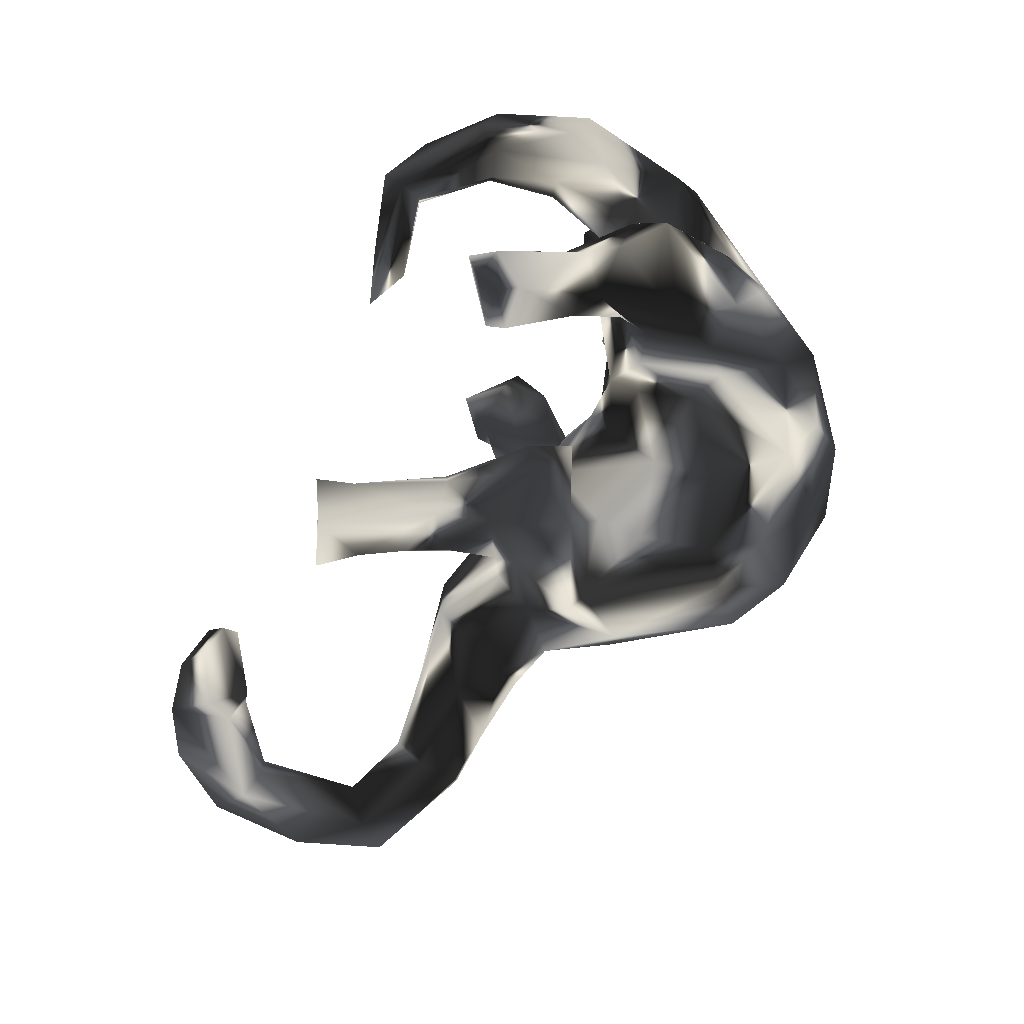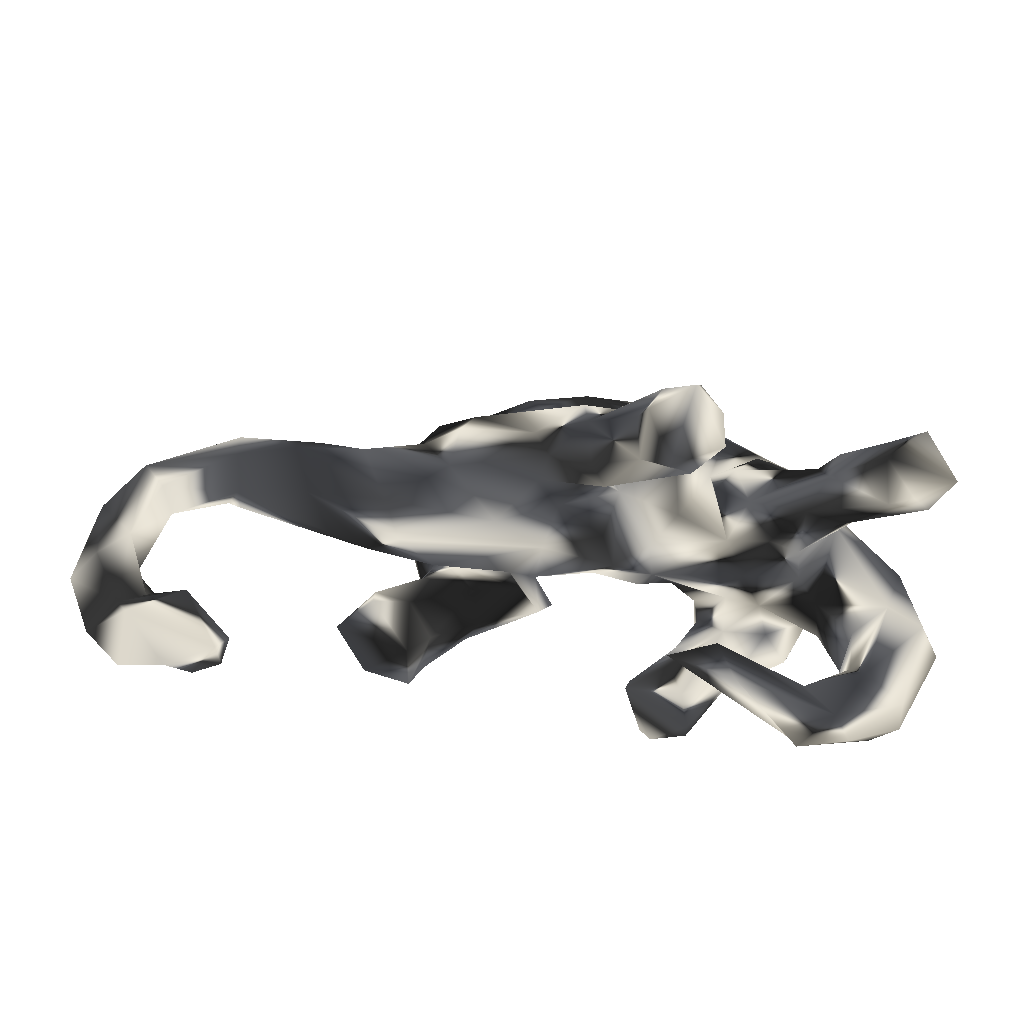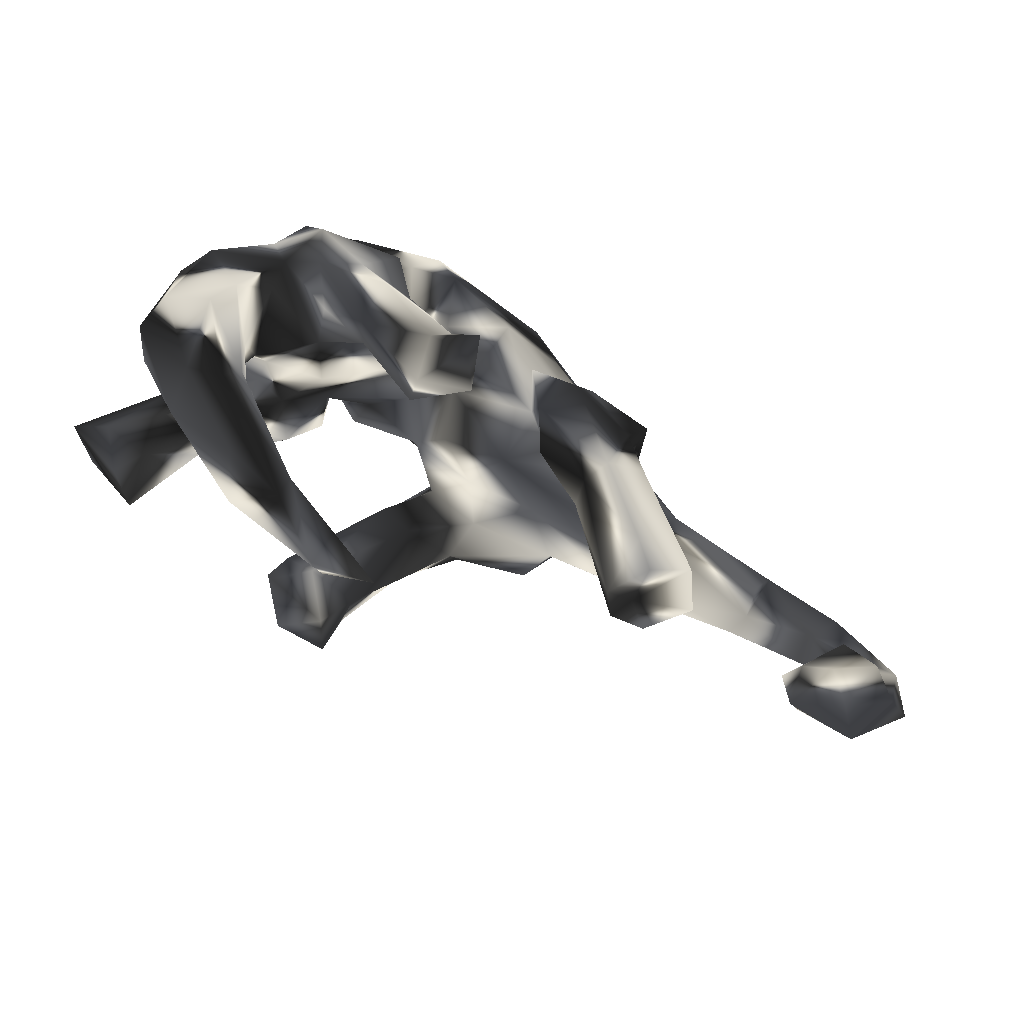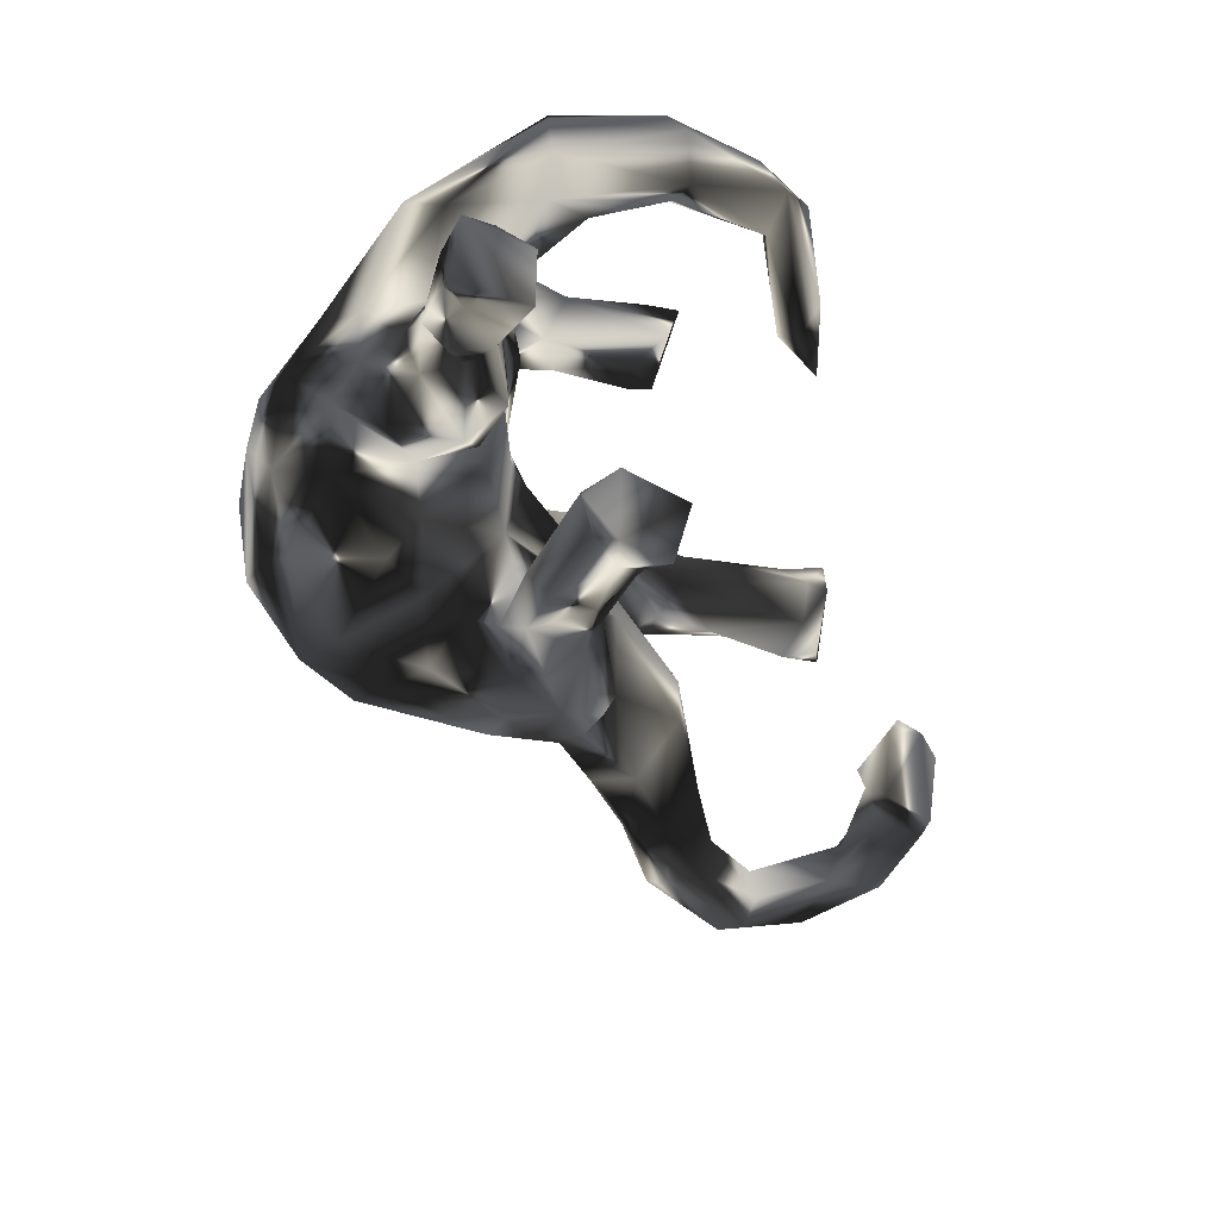
<metadata>
{"format":"obj","ext":"obj","renderer":"f3d","projection":"perspective","resolution":1024,"background":"white","views":[{"elev":71.4,"azim":118.1,"up":"+Z"},{"elev":-61.3,"azim":175.8,"up":"+Y"},{"elev":-60.9,"azim":-30.0,"up":"+Y"},{"elev":-59.3,"azim":-66.3,"up":"+Z"}]}
</metadata>
<code>
v 0.8539 -0.1647 0.06575
v 0.855 -0.06552 -0.04358
v 0.8737 -0.05335 0.002201
v 0.8882 -0.2047 0.02414
v 0.7923 -0.3018 0.00384
v 0.8451 -0.301 0.06704
v 0.8447 -0.1907 -0.02281
v 0.8084 0.07124 -0.04827
v 0.7963 -0.1337 -0.03277
v 0.7949 0.03465 0.0143
v 0.8027 -0.1588 0.05974
v 0.7912 0.01673 -0.08542
v 0.786 -0.3441 0.1021
v 0.774 -0.3354 -0.000392
v 0.7797 -0.1727 0.02314
v 0.7516 -0.256 0.01485
v 0.7419 -0.01756 -0.009854
v 0.7574 -0.01981 -0.06661
v 0.7512 -0.2527 0.0825
v 0.751 -0.2893 0.1228
v 0.6631 -0.3449 0.107
v 0.68 -0.2882 -0.01912
v 0.6517 0.0731 0.01115
v 0.6214 -0.3789 0.03198
v 0.6354 0.04235 -0.1066
v 0.6311 0.00955 -0.0465
v 0.7054 -0.3787 0.07268
v 0.6334 0.09018 -0.1158
v 0.6149 -0.3442 0.08624
v 0.706 -0.249 0.05912
v 0.6413 0.1331 -0.01718
v 0.6998 -0.2414 0.1091
v 0.6033 -0.3283 0.04515
v 0.633 0.1296 -0.09056
v 0.6258 0.03893 0.000718
v 0.5073 0.06535 0.02984
v 0.4896 0.1024 -0.1087
v 0.3951 -0.02702 0.02984
v 0.5259 0.05042 -0.1236
v 0.5043 -0.0179 -0.07142
v 0.5492 0.1371 -0.0318
v 0.4303 0.1427 -0.05595
v 0.4317 0.12 0.001404
v 0.3682 -0.2272 -0.000563
v 0.4298 -0.266 0.04911
v 0.3793 -0.2817 0.1225
v 0.3707 -0.2816 -0.01597
v 0.3813 -0.2027 0.07204
v 0.338 -0.05428 -0.007889
v 0.4185 0.03338 0.0532
v 0.3371 -0.1276 0.08621
v 0.3017 -0.3318 0.1115
v 0.4104 0.05197 -0.1277
v 0.2798 -0.265 0.1209
v 0.3284 0.1157 0.06793
v 0.3137 -0.06883 0.1196
v 0.2961 0.1803 0.09137
v 0.3652 -0.04358 -0.08045
v 0.3089 -0.2842 -0.02017
v 0.3075 -0.3312 0.04673
v 0.3607 0.1666 -0.01325
v 0.3324 0.1543 -0.07122
v 0.301 0.03886 0.08433
v 0.2786 0.1738 -0.1227
v 0.2869 -0.1322 0.02083
v 0.271 -0.3107 0.03054
v 0.2894 0.06849 0.1667
v 0.3029 0.09972 -0.122
v 0.2728 0.01715 0.08137
v 0.275 -0.02744 0.06264
v 0.2729 -0.09947 0.1632
v 0.2827 0.2683 0.005742
v 0.2852 0.2635 -0.0459
v 0.2423 -0.008292 0.1701
v 0.2075 -0.1138 0.1522
v 0.2564 0.0209 -0.1221
v 0.2409 0.03642 -0.1894
v 0.2321 -0.06681 0.03386
v 0.264 0.189 0.08392
v 0.1695 -0.01737 -0.03748
v 0.1859 -0.1277 0.1085
v 0.1167 -0.0468 0.08142
v 0.2267 0.201 -0.1175
v 0.2158 0.09494 -0.1844
v 0.2016 -0.112 0.05389
v 0.1297 0.2335 0.1297
v 0.1118 0.007277 -0.2053
v 0.1251 0.02183 0.196
v 0.1353 -0.004055 0.0734
v 0.1799 0.1203 0.1609
v 0.1338 0.153 0.1209
v 0.09695 -0.004971 -0.1193
v 0.0802 -0.004171 0.01833
v 0.07718 -0.01864 0.1444
v 0.1548 0.1523 -0.1321
v 0.1527 0.4437 -0.01841
v 0.08628 0.03931 0.1052
v 0.1312 0.394 0.07048
v 0.1089 0.3582 -0.09775
v 0.01805 0.1772 -0.135
v 0.05392 0.4948 0.01914
v 0.04296 0.4865 -0.02481
v 0.08818 0.2672 -0.1286
v 0.04924 0.05302 0.1714
v 0.06501 0.1349 -0.1229
v 0.09078 0.3526 0.1215
v 0.02411 -0.04947 -0.2608
v 0.0566 0.01544 -0.05994
v 0.08463 -0.03365 -0.1844
v -0.05365 0.04232 0.07235
v 0.02565 0.4279 0.09899
v 0.01681 -0.1184 -0.2154
v 0.00851 0.02401 -0.1142
v -0.0271 0.01023 -0.005316
v 0.02511 0.06731 -0.2361
v -0.1076 0.5055 -0.001219
v 0.01966 0.07524 -0.1167
v -0.02414 0.1004 0.1241
v -0.05262 0.03324 -0.2166
v -0.05406 0.07238 -0.06451
v -0.0354 0.2168 -0.134
v -0.001491 0.3867 -0.1018
v -0.01369 -0.07867 -0.1523
v -0.02522 0.000282 -0.264
v 0.004742 0.197 0.1641
v -0.04688 -0.156 -0.3275
v -0.05628 -0.1877 -0.2655
v -0.05984 -0.2059 -0.3681
v -0.02054 0.2966 0.1566
v -0.06328 -0.0343 -0.1598
v -0.1084 0.107 0.1467
v -0.08767 -0.1323 -0.371
v -0.07699 -0.1887 0.1871
v -0.09924 -0.2534 -0.2905
v -0.1119 -0.1834 0.2772
v -0.127 -0.2311 0.2632
v -0.1447 -0.1888 -0.2461
v -0.1541 0.1626 -0.1252
v -0.085 0.4768 0.0569
v -0.2175 0.4671 0.04549
v -0.08663 -0.1543 0.1946
v -0.1488 -0.1585 0.2463
v -0.1499 -0.1842 0.1376
v -0.1063 -0.4646 -0.06061
v -0.1636 0.05807 -0.03302
v -0.1507 -0.1218 -0.378
v -0.1392 0.4538 -0.03037
v -0.1801 -0.2801 0.1991
v -0.13 0.3975 0.1402
v -0.1205 0.2362 -0.1369
v -0.1167 0.03505 0.02184
v -0.1389 -0.1566 -0.3937
v -0.1232 0.204 0.1964
v -0.178 -0.1135 -0.2878
v -0.1942 -0.1231 -0.3297
v -0.1963 -0.1846 -0.2973
v -0.189 -0.2255 0.2543
v -0.169 0.08082 0.1236
v -0.1736 -0.05981 0.1776
v -0.211 -0.5119 -0.0558
v -0.1268 0.04432 0.08768
v -0.1887 -0.4342 -0.05472
v -0.2145 -0.02993 0.2161
v -0.2523 -0.0777 0.1257
v -0.1596 0.3913 -0.08909
v -0.2477 0.1838 0.1513
v -0.2141 0.07215 0.154
v -0.2472 -0.01323 -0.02511
v -0.2418 0.1149 0.2156
v -0.1682 -0.2532 0.1504
v -0.1965 0.225 0.1685
v -0.2194 0.01362 0.1588
v -0.2612 0.001782 0.1015
v -0.2804 -0.1303 0.1798
v -0.2695 -0.08549 0.2419
v -0.2209 0.03559 -0.101
v -0.2538 0.04319 -0.1391
v -0.2241 0.1421 -0.07111
v -0.2311 0.4173 0.0798
v -0.1838 -0.4618 -0.08741
v -0.2604 0.2675 -0.08675
v -0.2769 -0.05437 0.02136
v -0.2871 0.3612 -0.0391
v -0.2733 -0.0381 -0.1197
v -0.3132 -0.03827 0.2337
v -0.3336 -0.05603 0.1393
v -0.3745 -0.06852 0.01015
v -0.3927 0.01604 0.2347
v -0.3136 -0.05659 0.07996
v -0.3697 0.3501 0.04335
v -0.3165 -0.05123 -0.05067
v -0.3113 -0.4651 0.03427
v -0.3759 -0.5277 -0.00868
v -0.3295 -0.4757 -0.02567
v -0.3073 0.149 -0.1113
v -0.336 0.1923 0.1682
v -0.2878 0.3163 0.1324
v -0.361 0.2181 -0.06498
v -0.3188 0.3926 -0.000486
v -0.377 -0.04433 0.2041
v -0.3851 -0.02643 -0.1863
v -0.4008 -0.114 0.03327
v -0.4235 -0.3694 0.004665
v -0.3193 -0.5426 0.04556
v -0.4107 -0.5027 0.05649
v -0.3094 -0.4981 0.05682
v -0.3691 -0.072 -0.126
v -0.3679 0.06276 -0.1105
v -0.4255 -0.06549 0.1309
v -0.4871 -0.1642 -0.1992
v -0.4049 0.2838 0.008327
v -0.3953 0.2153 0.1319
v -0.4085 0.1171 0.1862
v -0.4094 0.1422 -0.07942
v -0.4052 -0.3519 0.0647
v -0.4456 0.01918 -0.04787
v -0.4467 -0.2427 0.01099
v -0.3697 -0.05358 -0.03361
v -0.3977 -0.0787 -0.2016
v -0.4394 0.1357 0.1217
v -0.4235 -0.07923 -0.1072
v -0.4418 0.214 0.05728
v -0.4235 0.06808 -0.07033
v -0.4228 -0.01722 -0.2139
v -0.498 -0.08307 -0.2797
v -0.4378 -0.2324 0.0968
v -0.4558 0.01461 -0.1493
v -0.4363 -0.3608 0.114
v -0.421 0.01804 0.1515
v -0.4797 -0.05151 -0.1174
v -0.4696 -0.01297 -0.09806
v -0.4653 -0.4095 0.1167
v -0.5654 0.006494 0.05337
v -0.457 0.1264 -0.01943
v -0.4885 -0.1562 0.149
v -0.4416 -0.4044 -0.01221
v -0.467 -0.1749 -0.2939
v -0.5288 -0.06349 -0.2556
v -0.508 -0.2054 -0.02218
v -0.5649 -0.2386 -0.006245
v -0.5198 -0.2011 -0.2324
v -0.506 -0.4269 0.0296
v -0.5153 -0.3995 0.09692
v -0.5394 -0.02244 0.1247
v -0.5542 -0.06185 -0.002965
v -0.5212 -0.2423 0.1443
v -0.5968 -0.2455 0.04769
v -0.6067 -0.1262 -0.2312
v -0.5663 -0.07473 -0.2263
v -0.5829 -0.2366 0.1097
v -0.559 -0.1537 -0.1883
v -0.5505 -0.08262 -0.301
f 159 143 164
f 159 164 172
f 229 188 220
f 200 188 229
f 81 94 82
f 56 70 69
f 197 212 196
f 166 197 196
f 43 61 55
f 36 41 43
f 31 41 36
f 23 31 36
f 10 31 23
f 10 8 31
f 197 179 190
f 57 72 79
f 57 55 72
f 179 140 190
f 197 149 179
f 72 98 79
f 179 139 140
f 179 149 139
f 111 139 149
f 98 101 111
f 111 101 139
f 98 96 101
f 174 157 175
f 170 148 174
f 148 157 174
f 133 136 148
f 52 46 54
f 60 46 52
f 45 46 60
f 24 21 29
f 27 21 24
f 186 174 200
f 174 175 200
f 141 143 159
f 141 133 143
f 46 71 54
f 32 33 29
f 30 33 32
f 21 20 29
f 27 20 21
f 27 13 20
f 54 75 81
f 71 75 54
f 71 48 51
f 48 71 46
f 20 32 29
f 19 30 32
f 20 19 32
f 13 19 20
f 13 1 19
f 6 1 13
f 6 4 1
f 163 172 167
f 163 159 172
f 75 94 81
f 51 56 71
f 19 1 11
f 188 213 220
f 188 196 213
f 167 166 169
f 167 169 163
f 94 88 104
f 94 75 88
f 75 71 74
f 56 74 71
f 196 212 213
f 169 196 188
f 169 166 196
f 166 158 171
f 158 153 171
f 131 153 158
f 161 131 158
f 97 125 118
f 97 94 104
f 69 67 74
f 56 69 74
f 63 67 69
f 125 153 131
f 118 125 131
f 97 91 125
f 90 91 97
f 104 90 97
f 90 79 91
f 67 57 90
f 55 67 63
f 171 197 166
f 149 197 171
f 153 149 171
f 125 129 153
f 86 129 125
f 91 86 125
f 91 79 86
f 57 79 90
f 55 57 67
f 129 149 153
f 129 86 106
f 79 106 86
f 129 106 149
f 106 79 98
f 149 106 111
f 106 98 111
f 148 136 157
f 135 142 157
f 136 135 157
f 136 133 135
f 142 175 157
f 142 141 159
f 135 141 142
f 133 141 135
f 185 188 200
f 175 185 200
f 175 163 185
f 142 159 163
f 142 163 175
f 185 169 188
f 163 169 185
f 75 74 88
f 88 90 104
f 88 74 90
f 67 90 74
f 83 84 95
f 150 121 138
f 150 138 181
f 53 76 68
f 68 76 77
f 100 95 105
f 117 105 119
f 121 100 120
f 121 120 138
f 181 138 178
f 181 178 198
f 198 178 195
f 105 117 100
f 117 119 113
f 117 113 120
f 100 117 120
f 138 145 178
f 178 177 195
f 195 208 214
f 198 195 214
f 76 92 109
f 92 113 123
f 123 113 130
f 178 176 177
f 214 208 223
f 176 168 184
f 184 168 191
f 223 218 216
f 223 216 234
f 184 191 207
f 207 218 221
f 218 223 231
f 221 218 230
f 230 218 231
f 162 144 180
f 180 144 160
f 162 180 194
f 180 193 194
f 180 160 193
f 68 77 84
f 84 115 95
f 95 115 105
f 105 115 119
f 77 76 109
f 84 77 87
f 77 109 87
f 84 87 115
f 115 87 107
f 195 177 208
f 107 87 109
f 109 112 107
f 113 119 130
f 130 119 154
f 109 92 123
f 112 109 123
f 176 184 177
f 208 177 201
f 208 201 227
f 208 227 223
f 231 223 227
f 123 130 137
f 184 207 219
f 177 184 201
f 231 227 230
f 207 221 210
f 221 230 251
f 115 107 124
f 119 115 124
f 137 130 154
f 201 224 227
f 107 112 127
f 112 123 127
f 123 137 127
f 201 184 219
f 201 219 224
f 227 224 238
f 227 238 249
f 230 227 249
f 126 107 127
f 219 207 210
f 219 210 237
f 251 230 248
f 230 249 248
f 210 221 251
f 241 210 251
f 251 248 241
f 124 107 132
f 124 132 146
f 119 124 146
f 119 146 154
f 146 155 154
f 107 126 132
f 224 219 225
f 224 225 238
f 128 126 127
f 154 156 137
f 155 156 154
f 219 237 225
f 238 225 252
f 238 252 249
f 249 252 248
f 128 127 134
f 134 127 137
f 134 137 156
f 237 210 241
f 248 237 241
f 126 128 132
f 132 152 146
f 146 152 155
f 128 134 152
f 132 128 152
f 152 134 156
f 152 156 155
f 225 237 252
f 252 237 248
f 93 110 114
f 120 114 110
f 120 110 151
f 110 161 151
f 222 233 220
f 78 65 85
f 151 161 168
f 168 161 182
f 5 14 22
f 16 5 22
f 44 59 65
f 65 59 85
f 182 189 187
f 22 14 24
f 22 24 33
f 45 60 47
f 44 45 47
f 44 47 59
f 59 66 85
f 202 189 209
f 187 189 202
f 244 233 250
f 250 233 247
f 59 47 60
f 60 66 59
f 202 209 226
f 226 215 217
f 217 202 226
f 228 192 215
f 243 250 247
f 206 192 228
f 232 206 228
f 243 205 232
f 242 243 247
f 204 206 232
f 205 204 232
f 205 243 242
f 102 165 147
f 116 102 147
f 102 96 99
f 102 99 122
f 102 122 165
f 199 116 147
f 147 183 199
f 73 83 99
f 96 73 99
f 183 147 165
f 34 37 41
f 73 62 64
f 73 64 83
f 8 12 28
f 12 25 28
f 34 8 28
f 28 39 37
f 34 28 37
f 42 41 37
f 42 37 53
f 42 53 62
f 62 68 64
f 183 181 198
f 183 198 211
f 199 183 211
f 12 18 25
f 25 26 40
f 28 25 39
f 39 25 40
f 37 39 53
f 62 53 68
f 211 214 234
f 39 40 58
f 39 58 53
f 53 58 76
f 76 58 80
f 214 223 234
f 92 80 108
f 108 93 114
f 113 108 120
f 108 114 120
f 120 151 145
f 138 120 145
f 145 168 178
f 178 168 176
f 145 151 168
f 218 187 216
f 191 168 182
f 191 182 187
f 191 187 218
f 191 218 207
f 187 202 216
f 234 216 245
f 234 245 233
f 216 202 239
f 202 217 239
f 245 247 233
f 239 240 245
f 245 240 247
f 144 162 206
f 215 203 217
f 217 203 239
f 239 203 236
f 239 236 240
f 240 242 247
f 206 162 192
f 192 162 194
f 192 194 203
f 203 194 236
f 192 203 215
f 236 193 242
f 240 236 242
f 144 206 160
f 160 206 204
f 160 204 193
f 193 204 205
f 242 193 205
f 99 103 122
f 99 83 103
f 83 95 103
f 95 100 103
f 103 100 121
f 122 103 121
f 122 121 150
f 122 150 165
f 165 150 181
f 165 181 183
f 64 68 84
f 83 64 84
f 211 198 214
f 92 76 80
f 92 108 113
f 216 239 245
f 194 193 236
f 108 80 93
f 58 49 80
f 215 226 228
f 16 22 30
f 220 233 244
f 182 173 189
f 182 161 173
f 7 5 9
f 80 49 93
f 49 40 38
f 58 40 49
f 222 234 233
f 211 234 222
f 26 38 40
f 9 17 18
f 2 7 9
f 35 38 26
f 26 17 23
f 18 17 26
f 25 18 26
f 18 12 9
f 2 9 12
f 3 2 8
f 190 211 222
f 212 190 222
f 61 42 62
f 43 42 61
f 41 42 43
f 8 2 12
f 190 199 211
f 61 72 55
f 61 62 73
f 31 34 41
f 8 34 31
f 140 199 190
f 61 73 72
f 140 116 199
f 72 96 98
f 72 73 96
f 140 139 116
f 139 101 116
f 102 116 101
f 101 96 102
f 243 246 250
f 243 232 246
f 228 246 232
f 228 235 246
f 226 235 228
f 246 235 250
f 235 244 250
f 226 209 235
f 143 133 170
f 66 60 52
f 24 29 33
f 170 133 148
f 27 24 14
f 14 13 27
f 209 229 235
f 164 174 186
f 164 170 174
f 143 170 164
f 85 66 81
f 66 54 81
f 52 54 66
f 46 45 48
f 45 44 48
f 30 22 33
f 14 6 13
f 14 5 6
f 229 220 244
f 229 244 235
f 209 189 229
f 229 186 200
f 189 186 229
f 189 164 186
f 173 164 189
f 173 172 164
f 51 48 65
f 44 65 48
f 15 16 30
f 5 4 6
f 167 172 173
f 161 158 173
f 85 81 82
f 78 85 82
f 70 65 78
f 70 51 65
f 19 15 30
f 11 15 19
f 15 9 16
f 9 5 16
f 7 4 5
f 220 213 222
f 158 167 173
f 97 118 110
f 93 97 110
f 89 94 97
f 94 89 82
f 69 89 93
f 89 78 82
f 69 78 89
f 70 78 69
f 49 69 93
f 56 51 70
f 4 7 2
f 212 222 213
f 158 166 167
f 118 131 161
f 110 118 161
f 38 69 49
f 38 63 69
f 38 50 63
f 9 15 17
f 11 10 17
f 11 17 15
f 11 1 10
f 1 3 10
f 4 2 3
f 4 3 1
f 63 50 55
f 43 55 50
f 36 43 50
f 38 36 50
f 38 35 36
f 35 23 36
f 26 23 35
f 10 23 17
f 10 3 8
f 197 190 212
f 89 97 93

</code>
